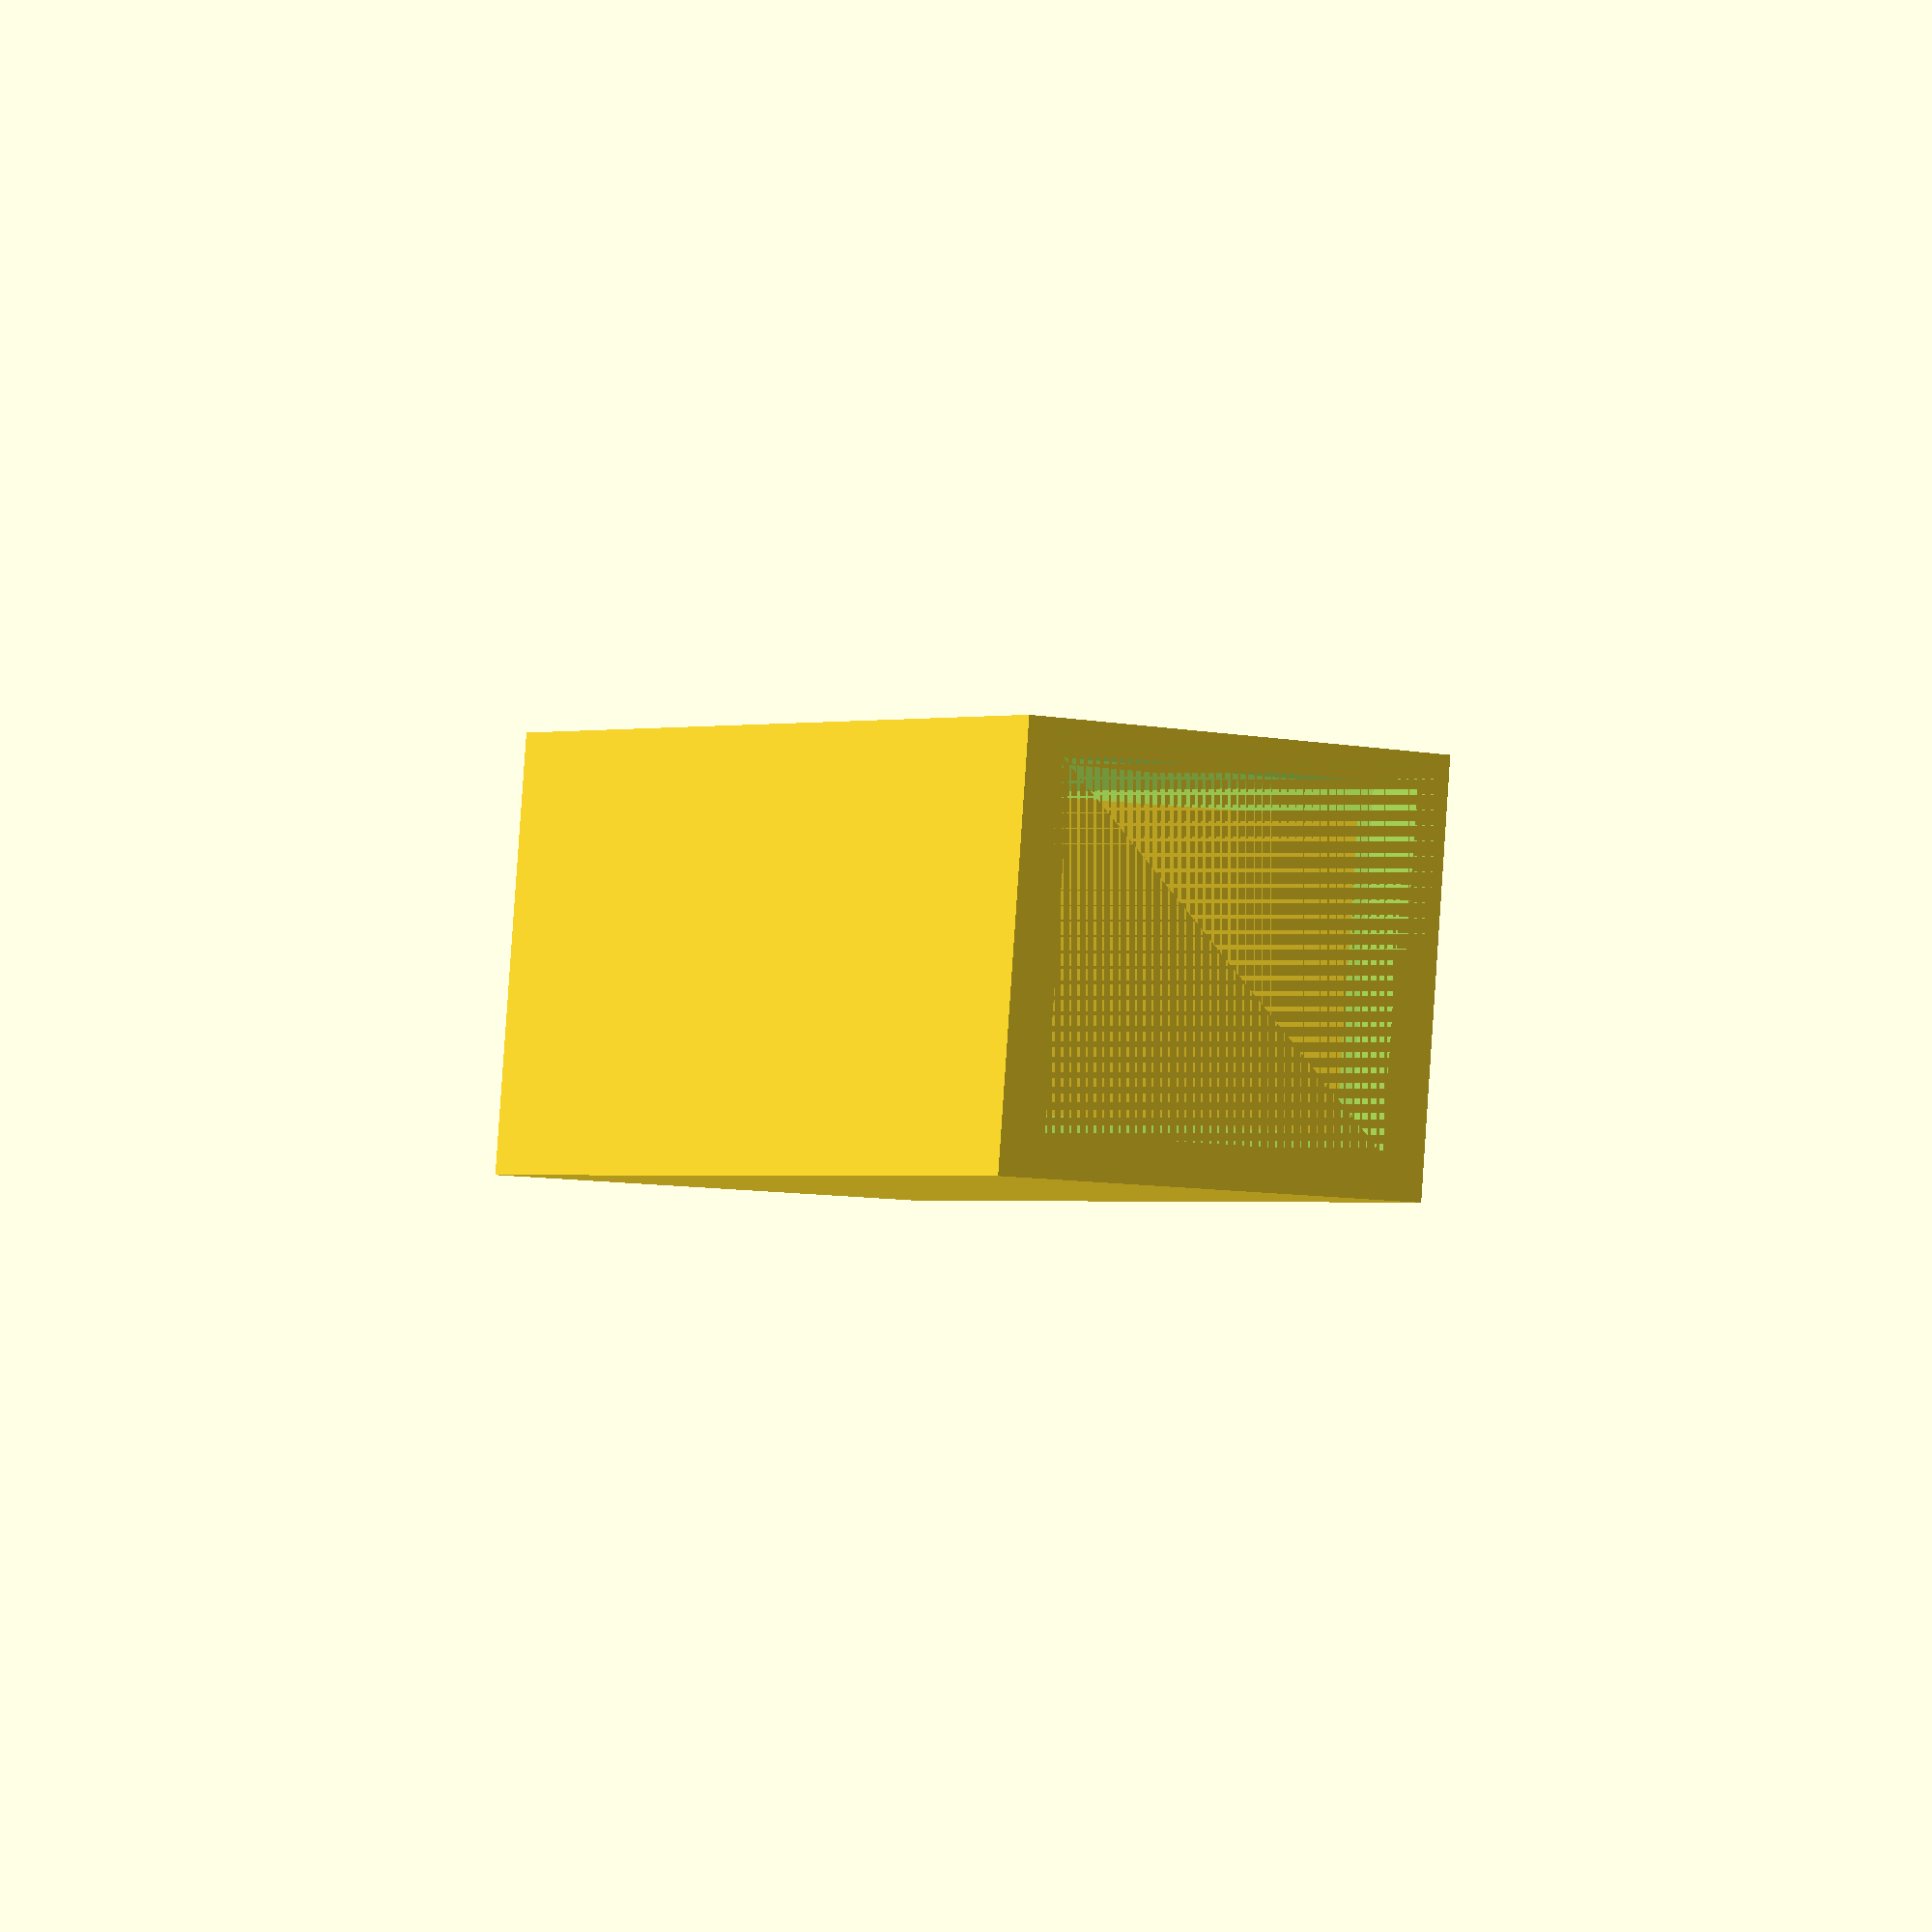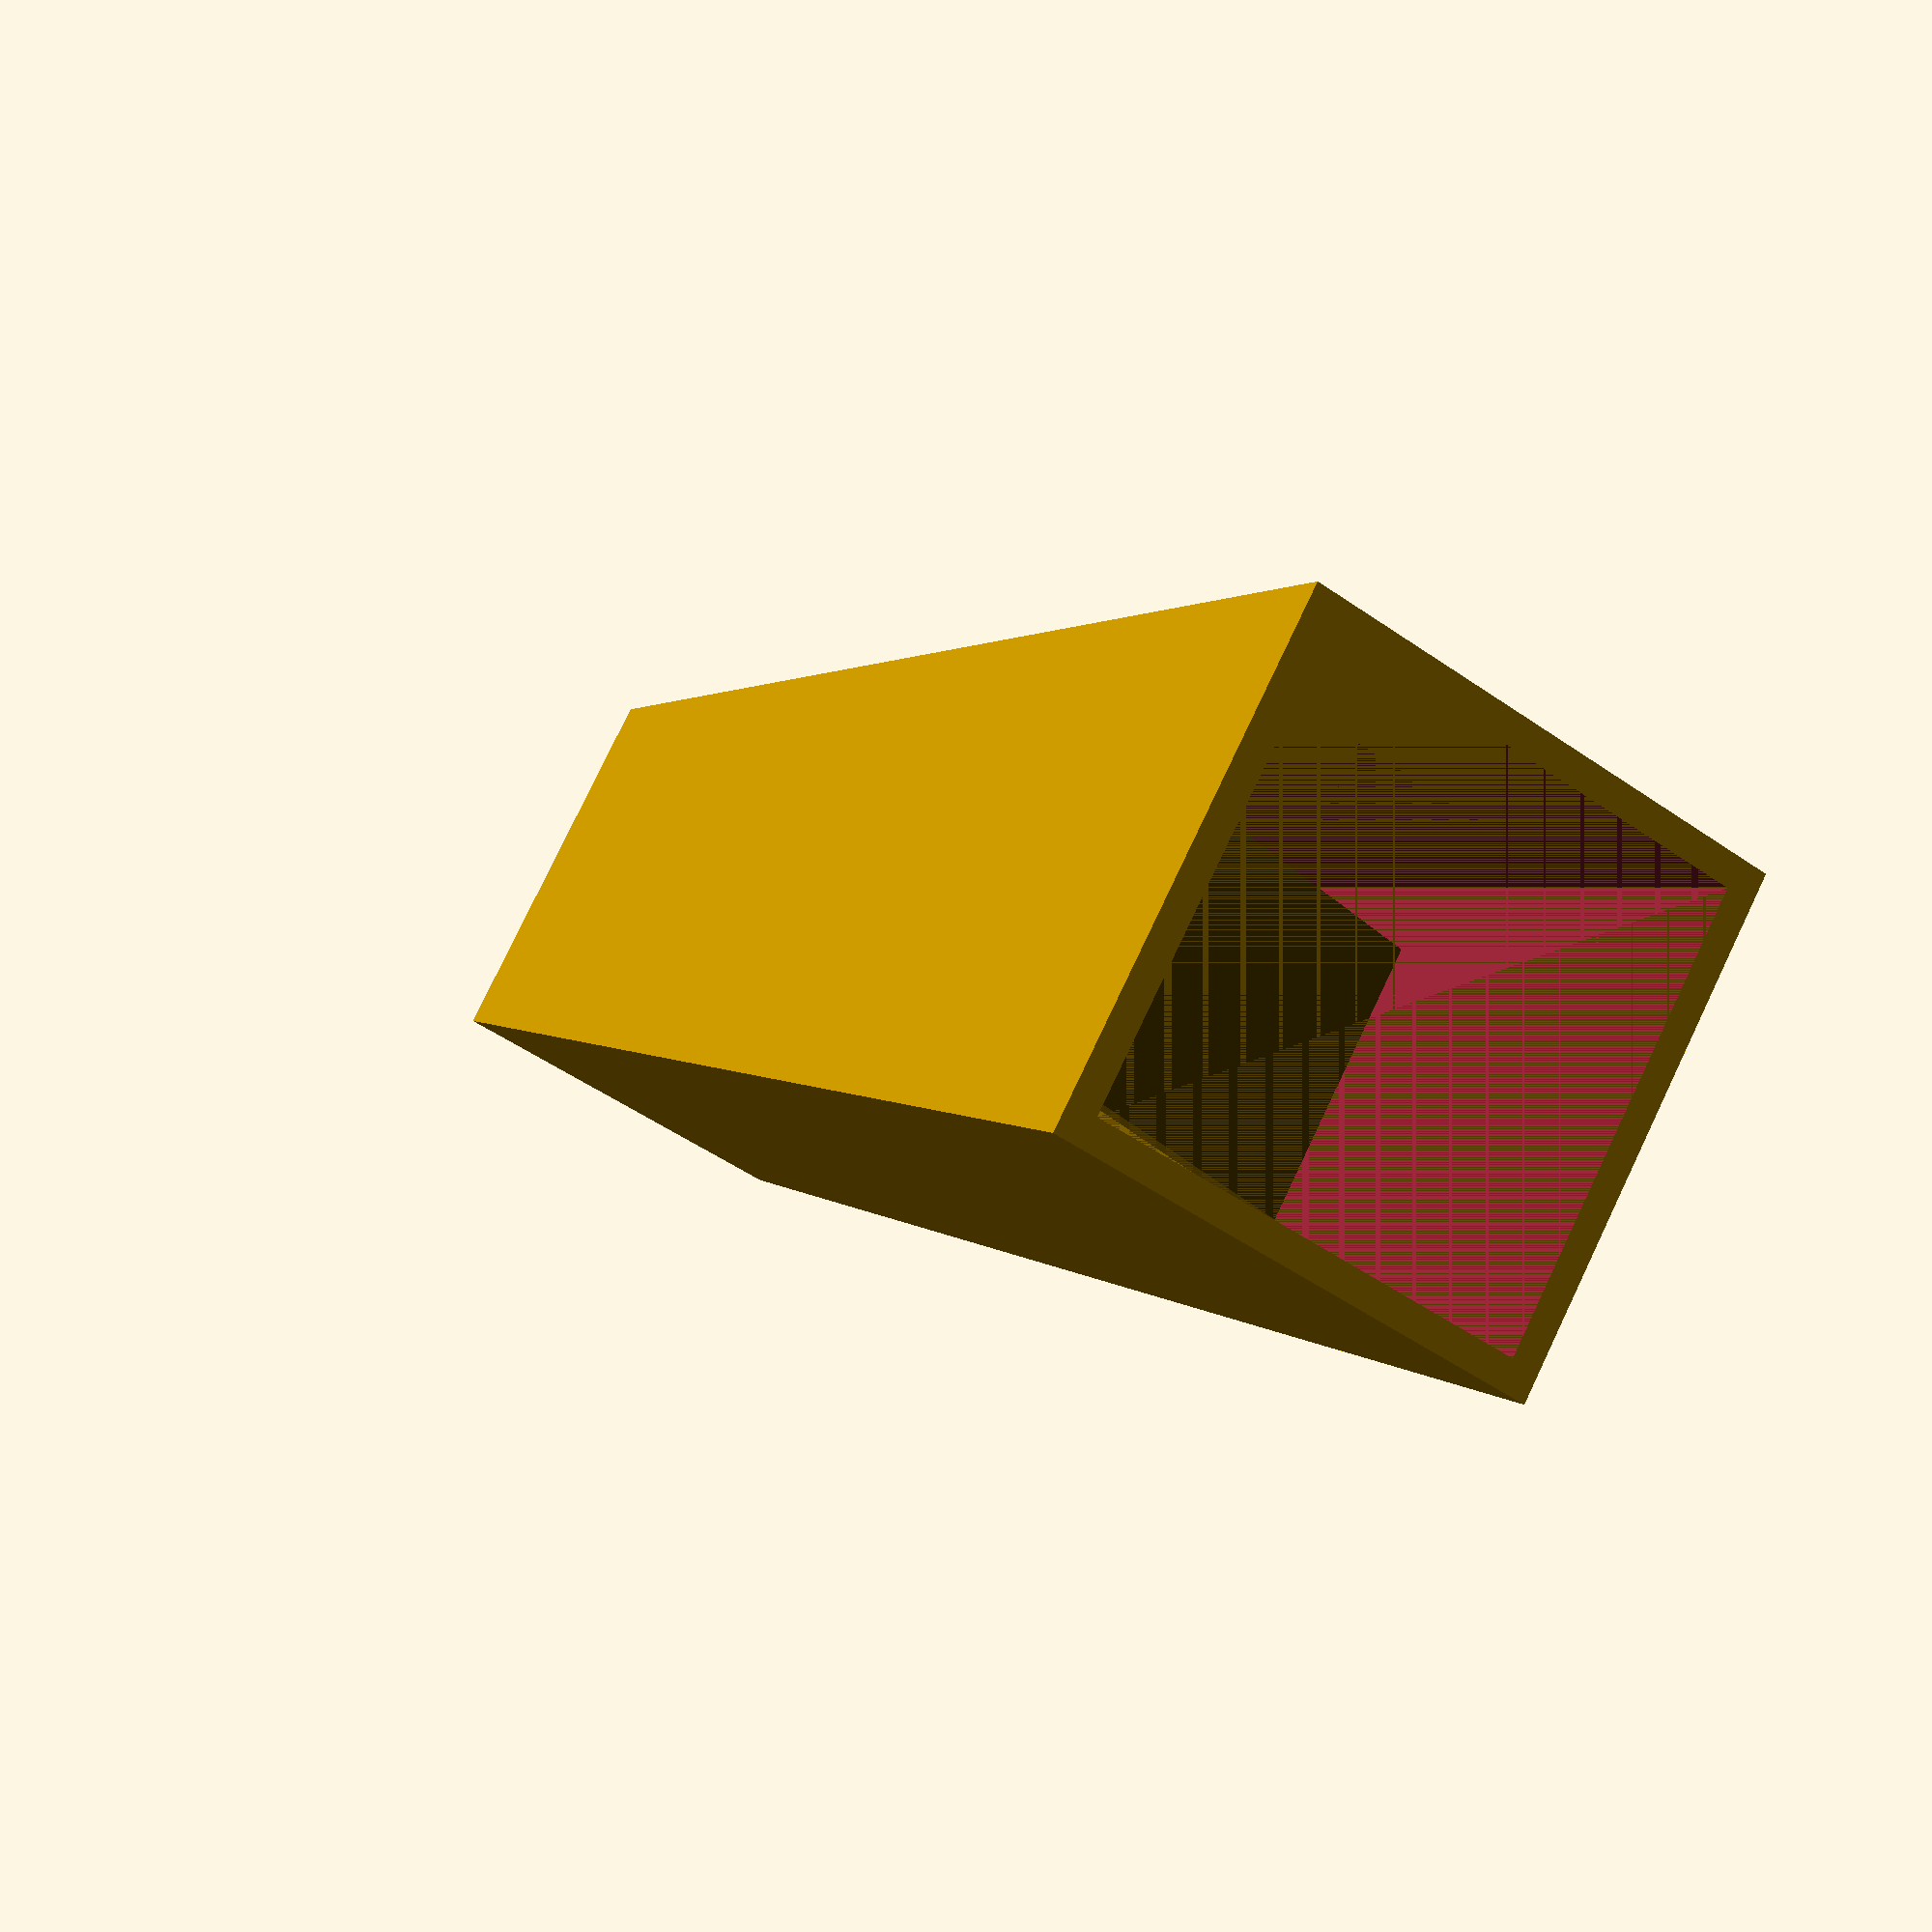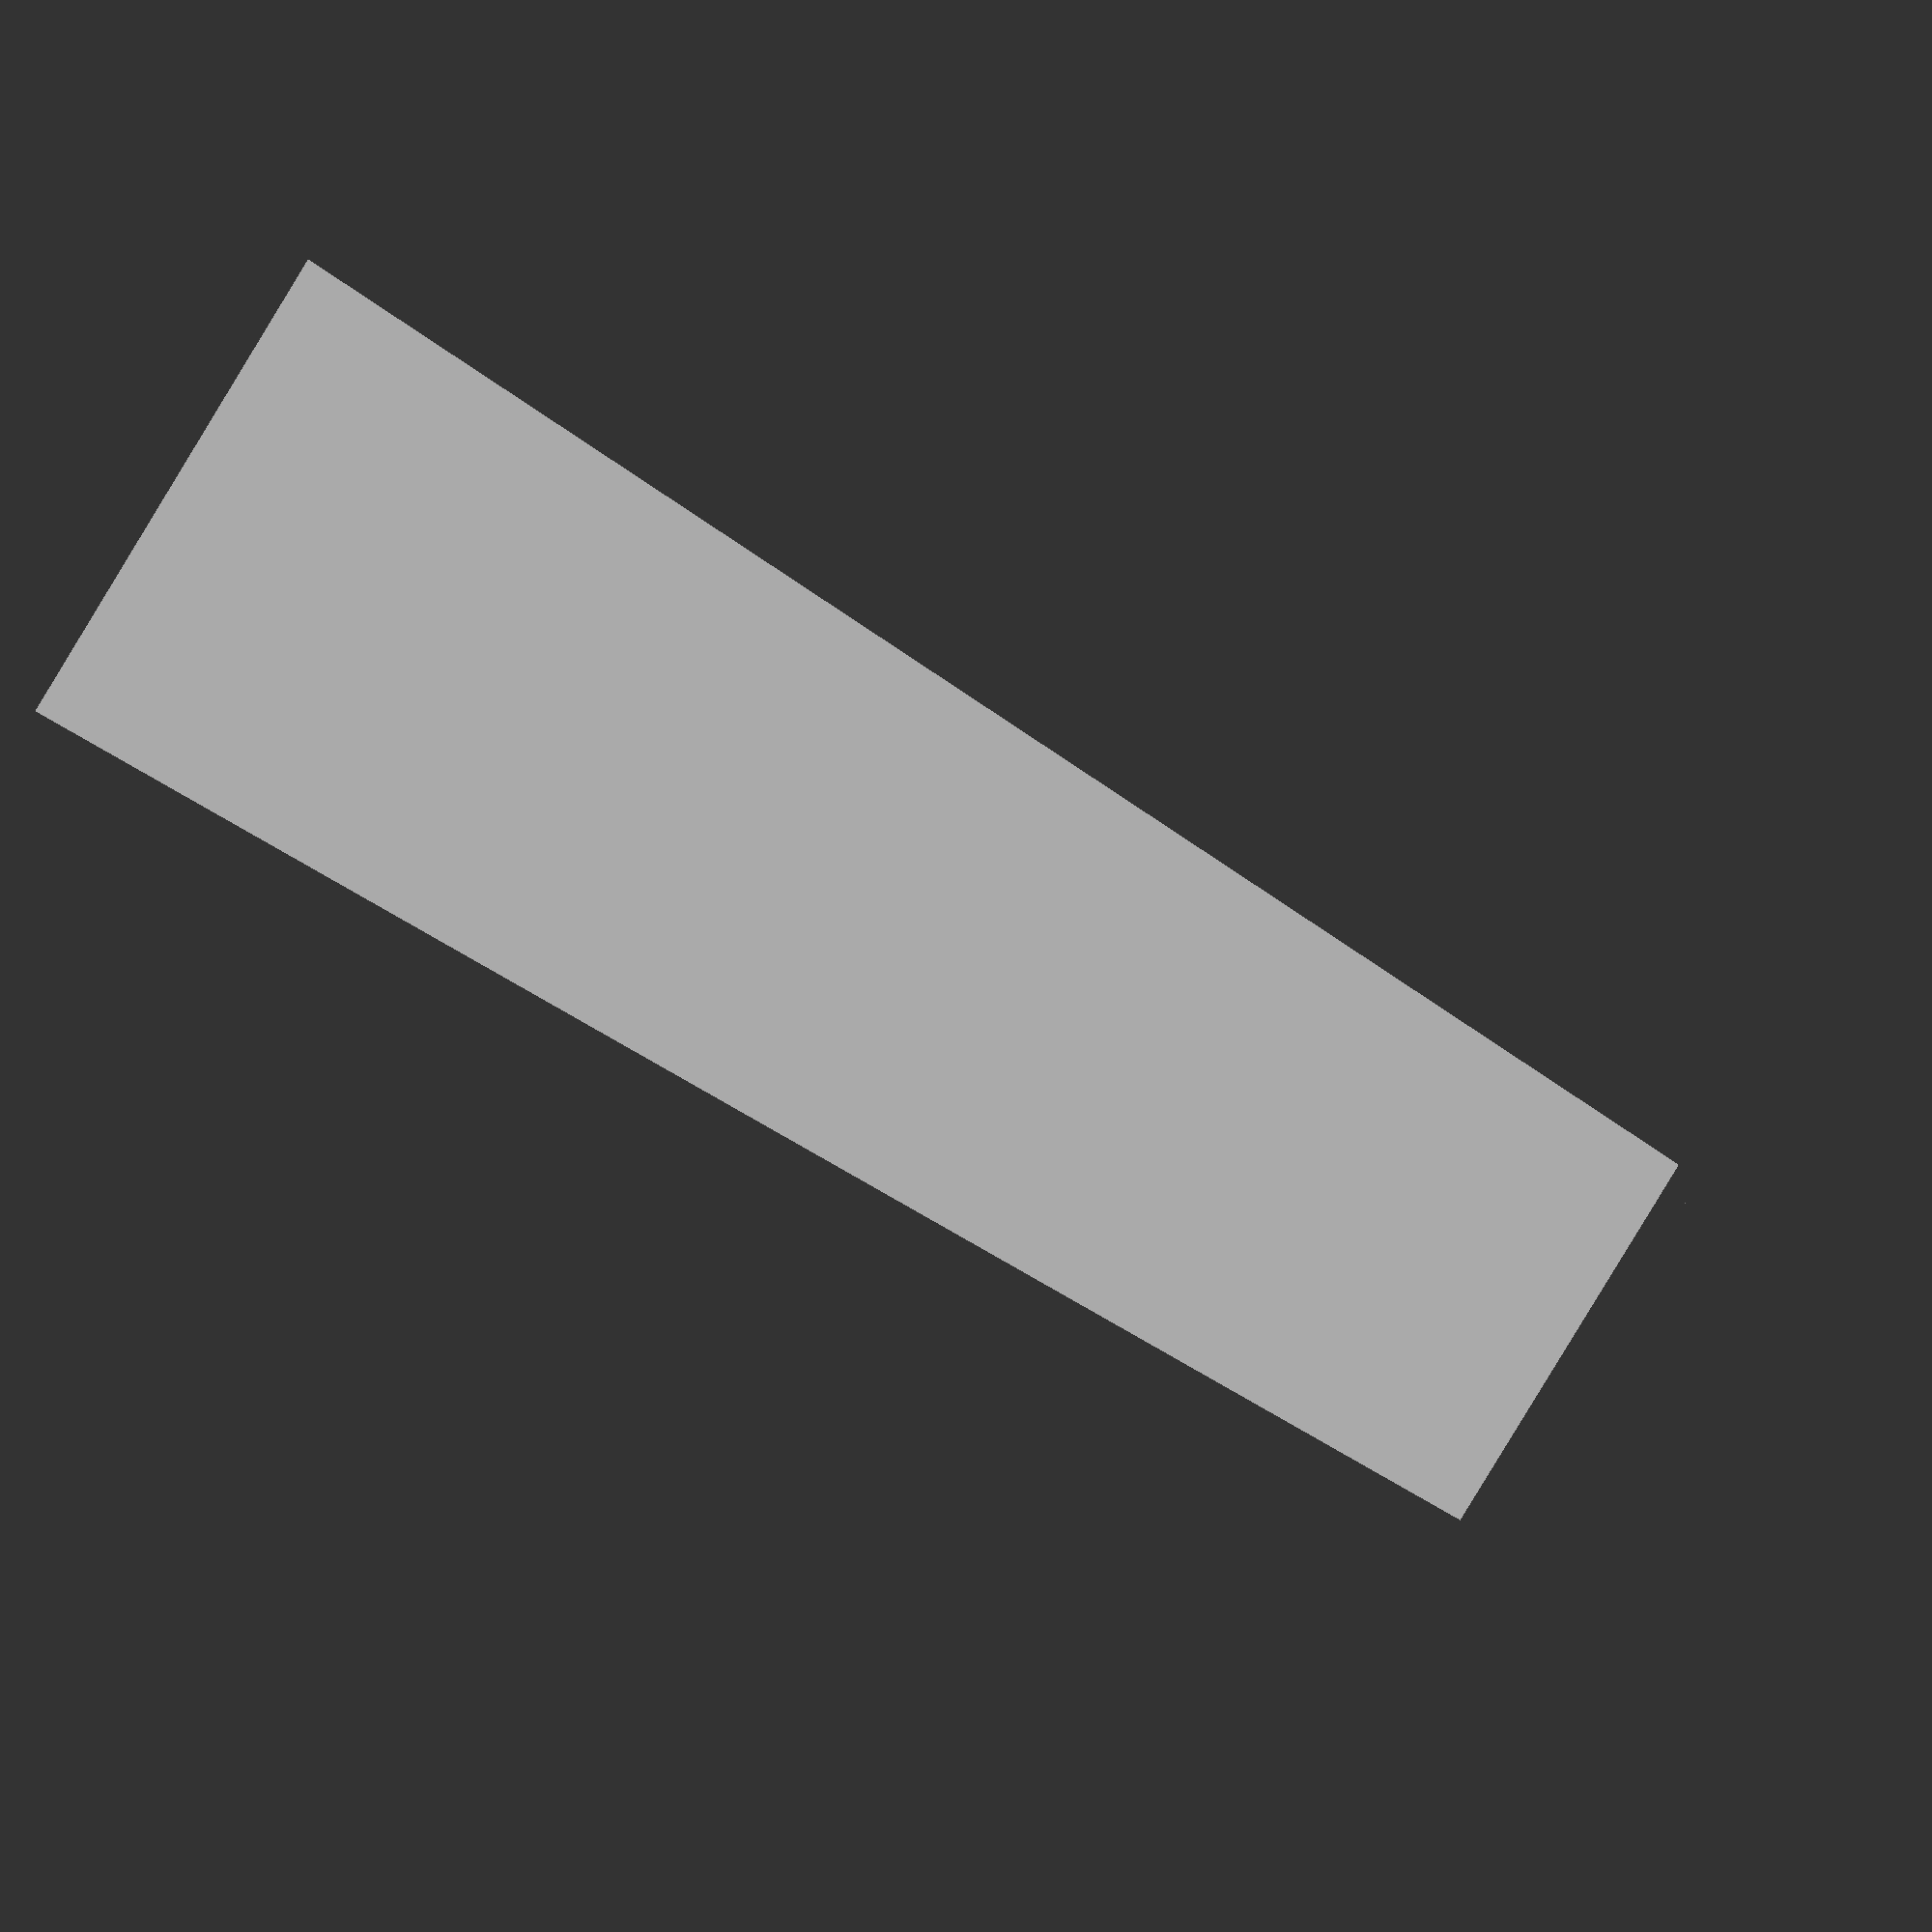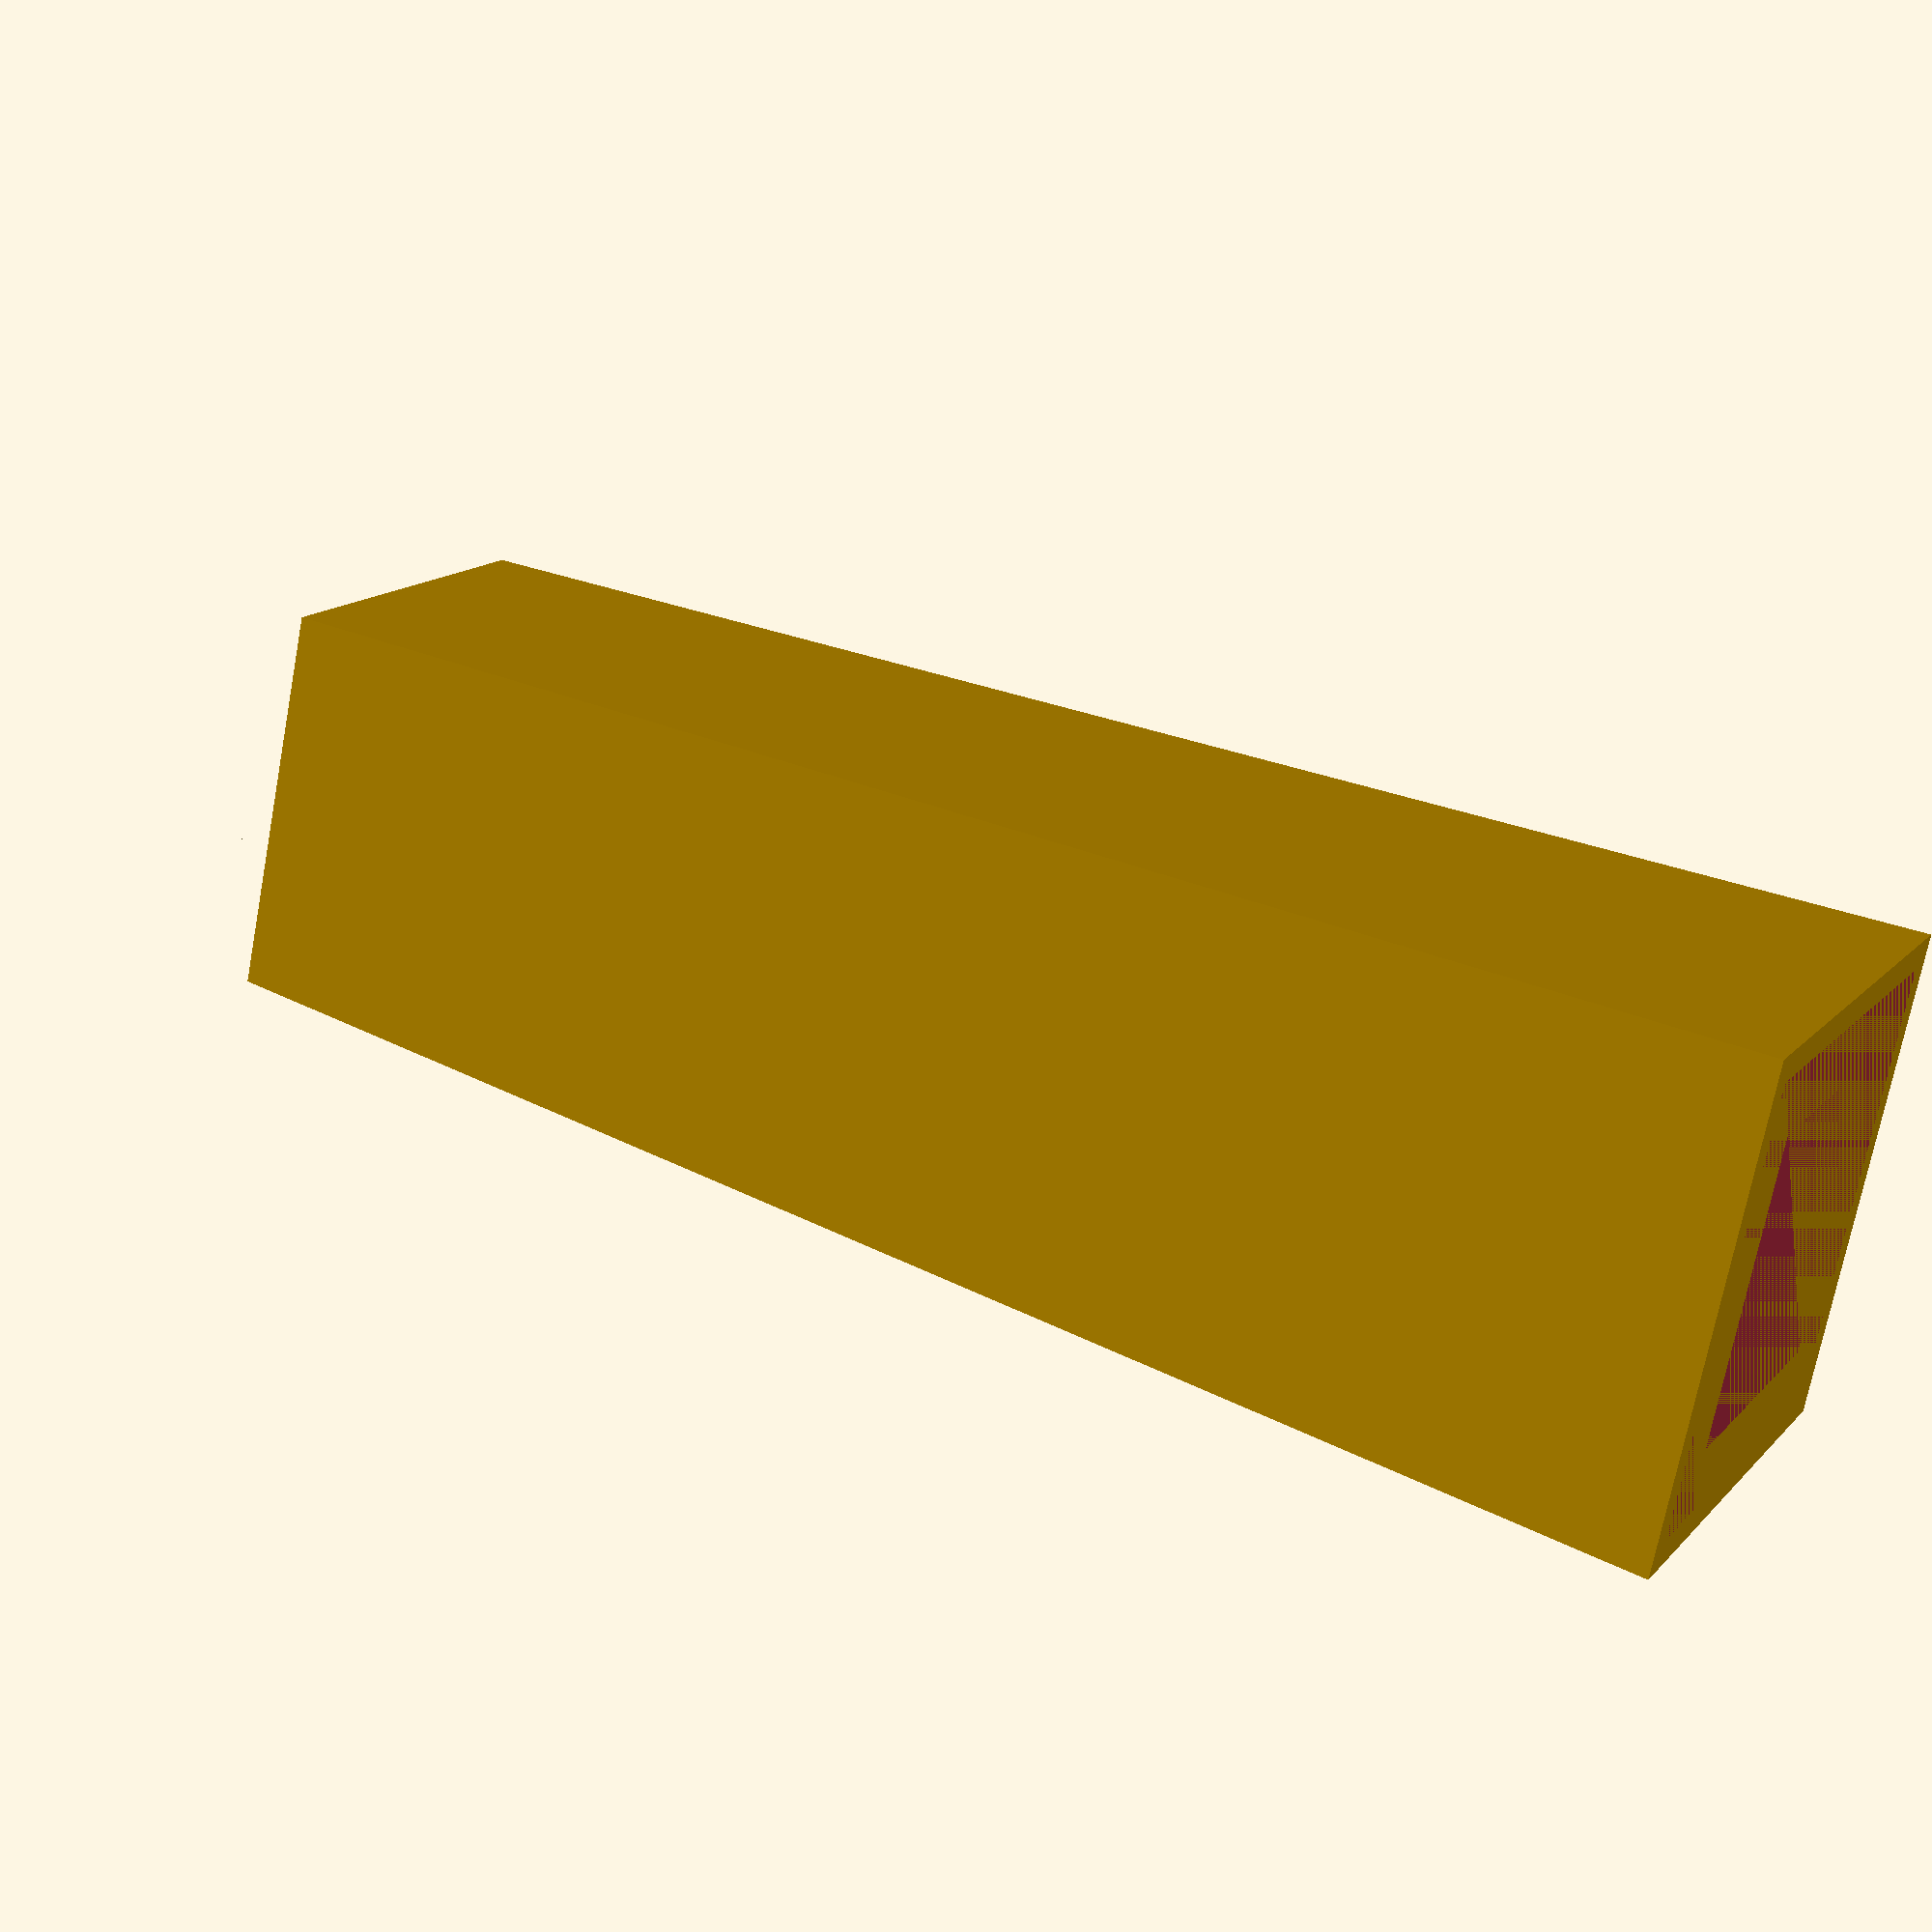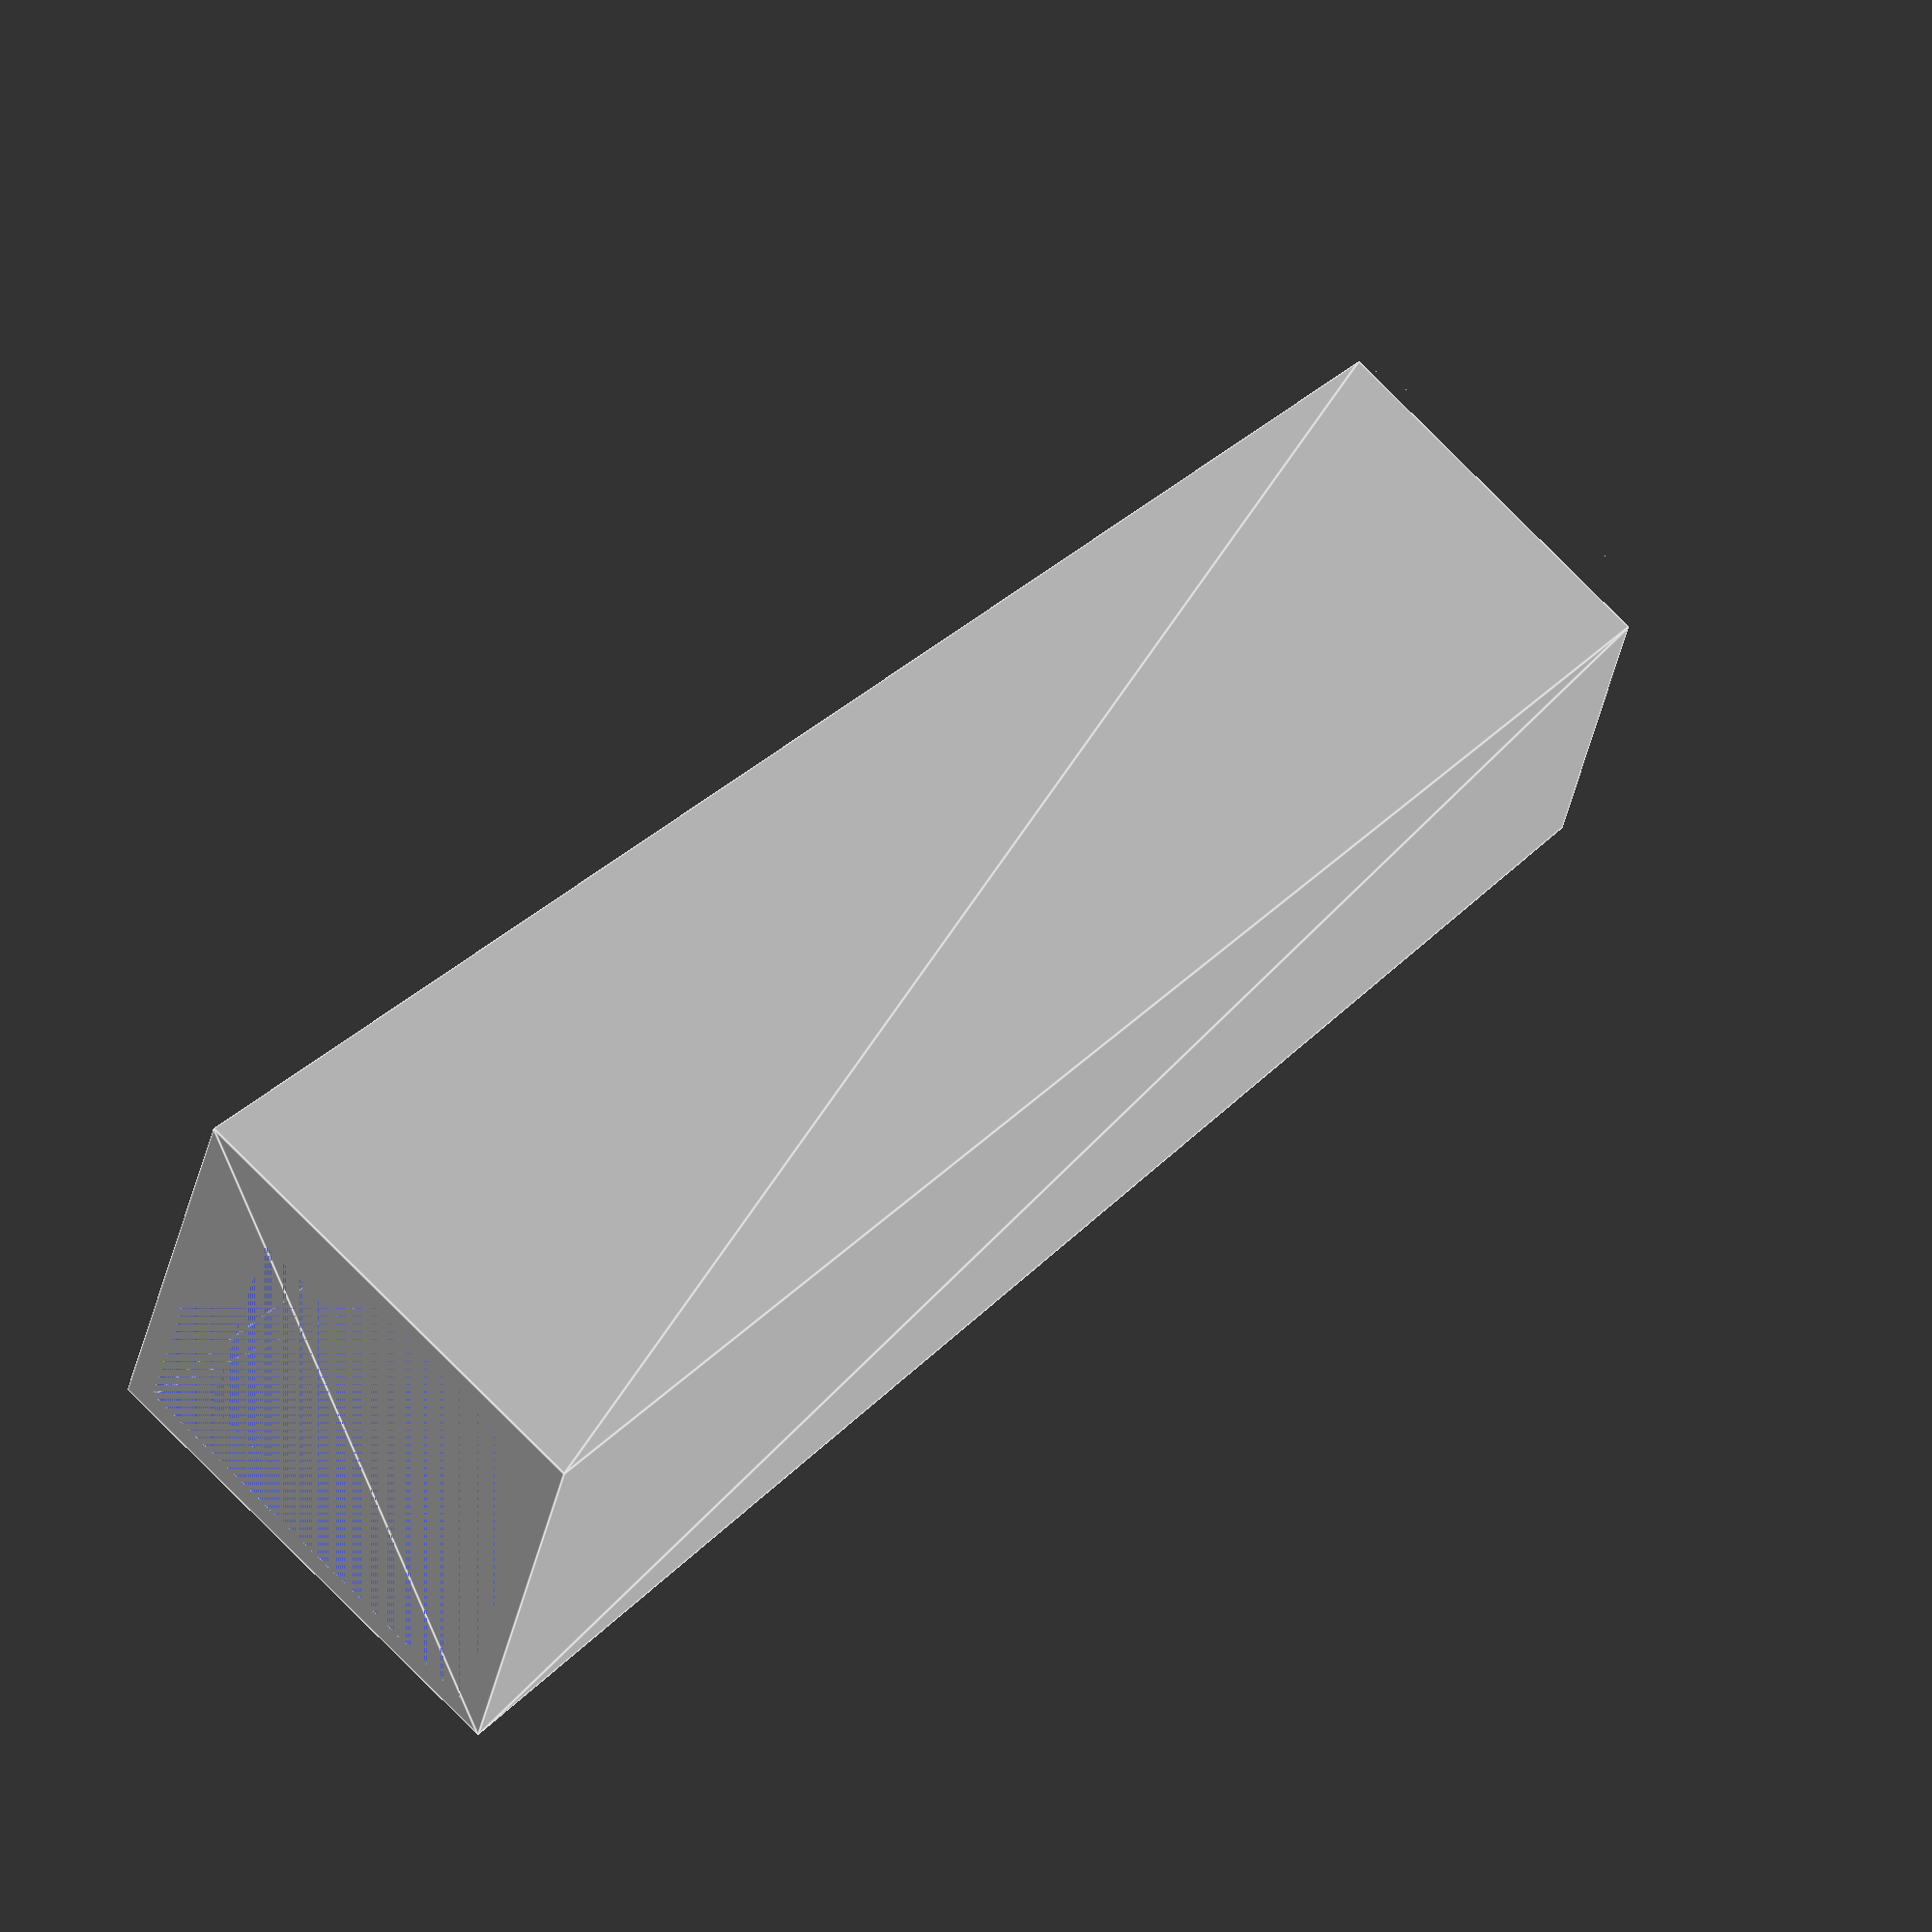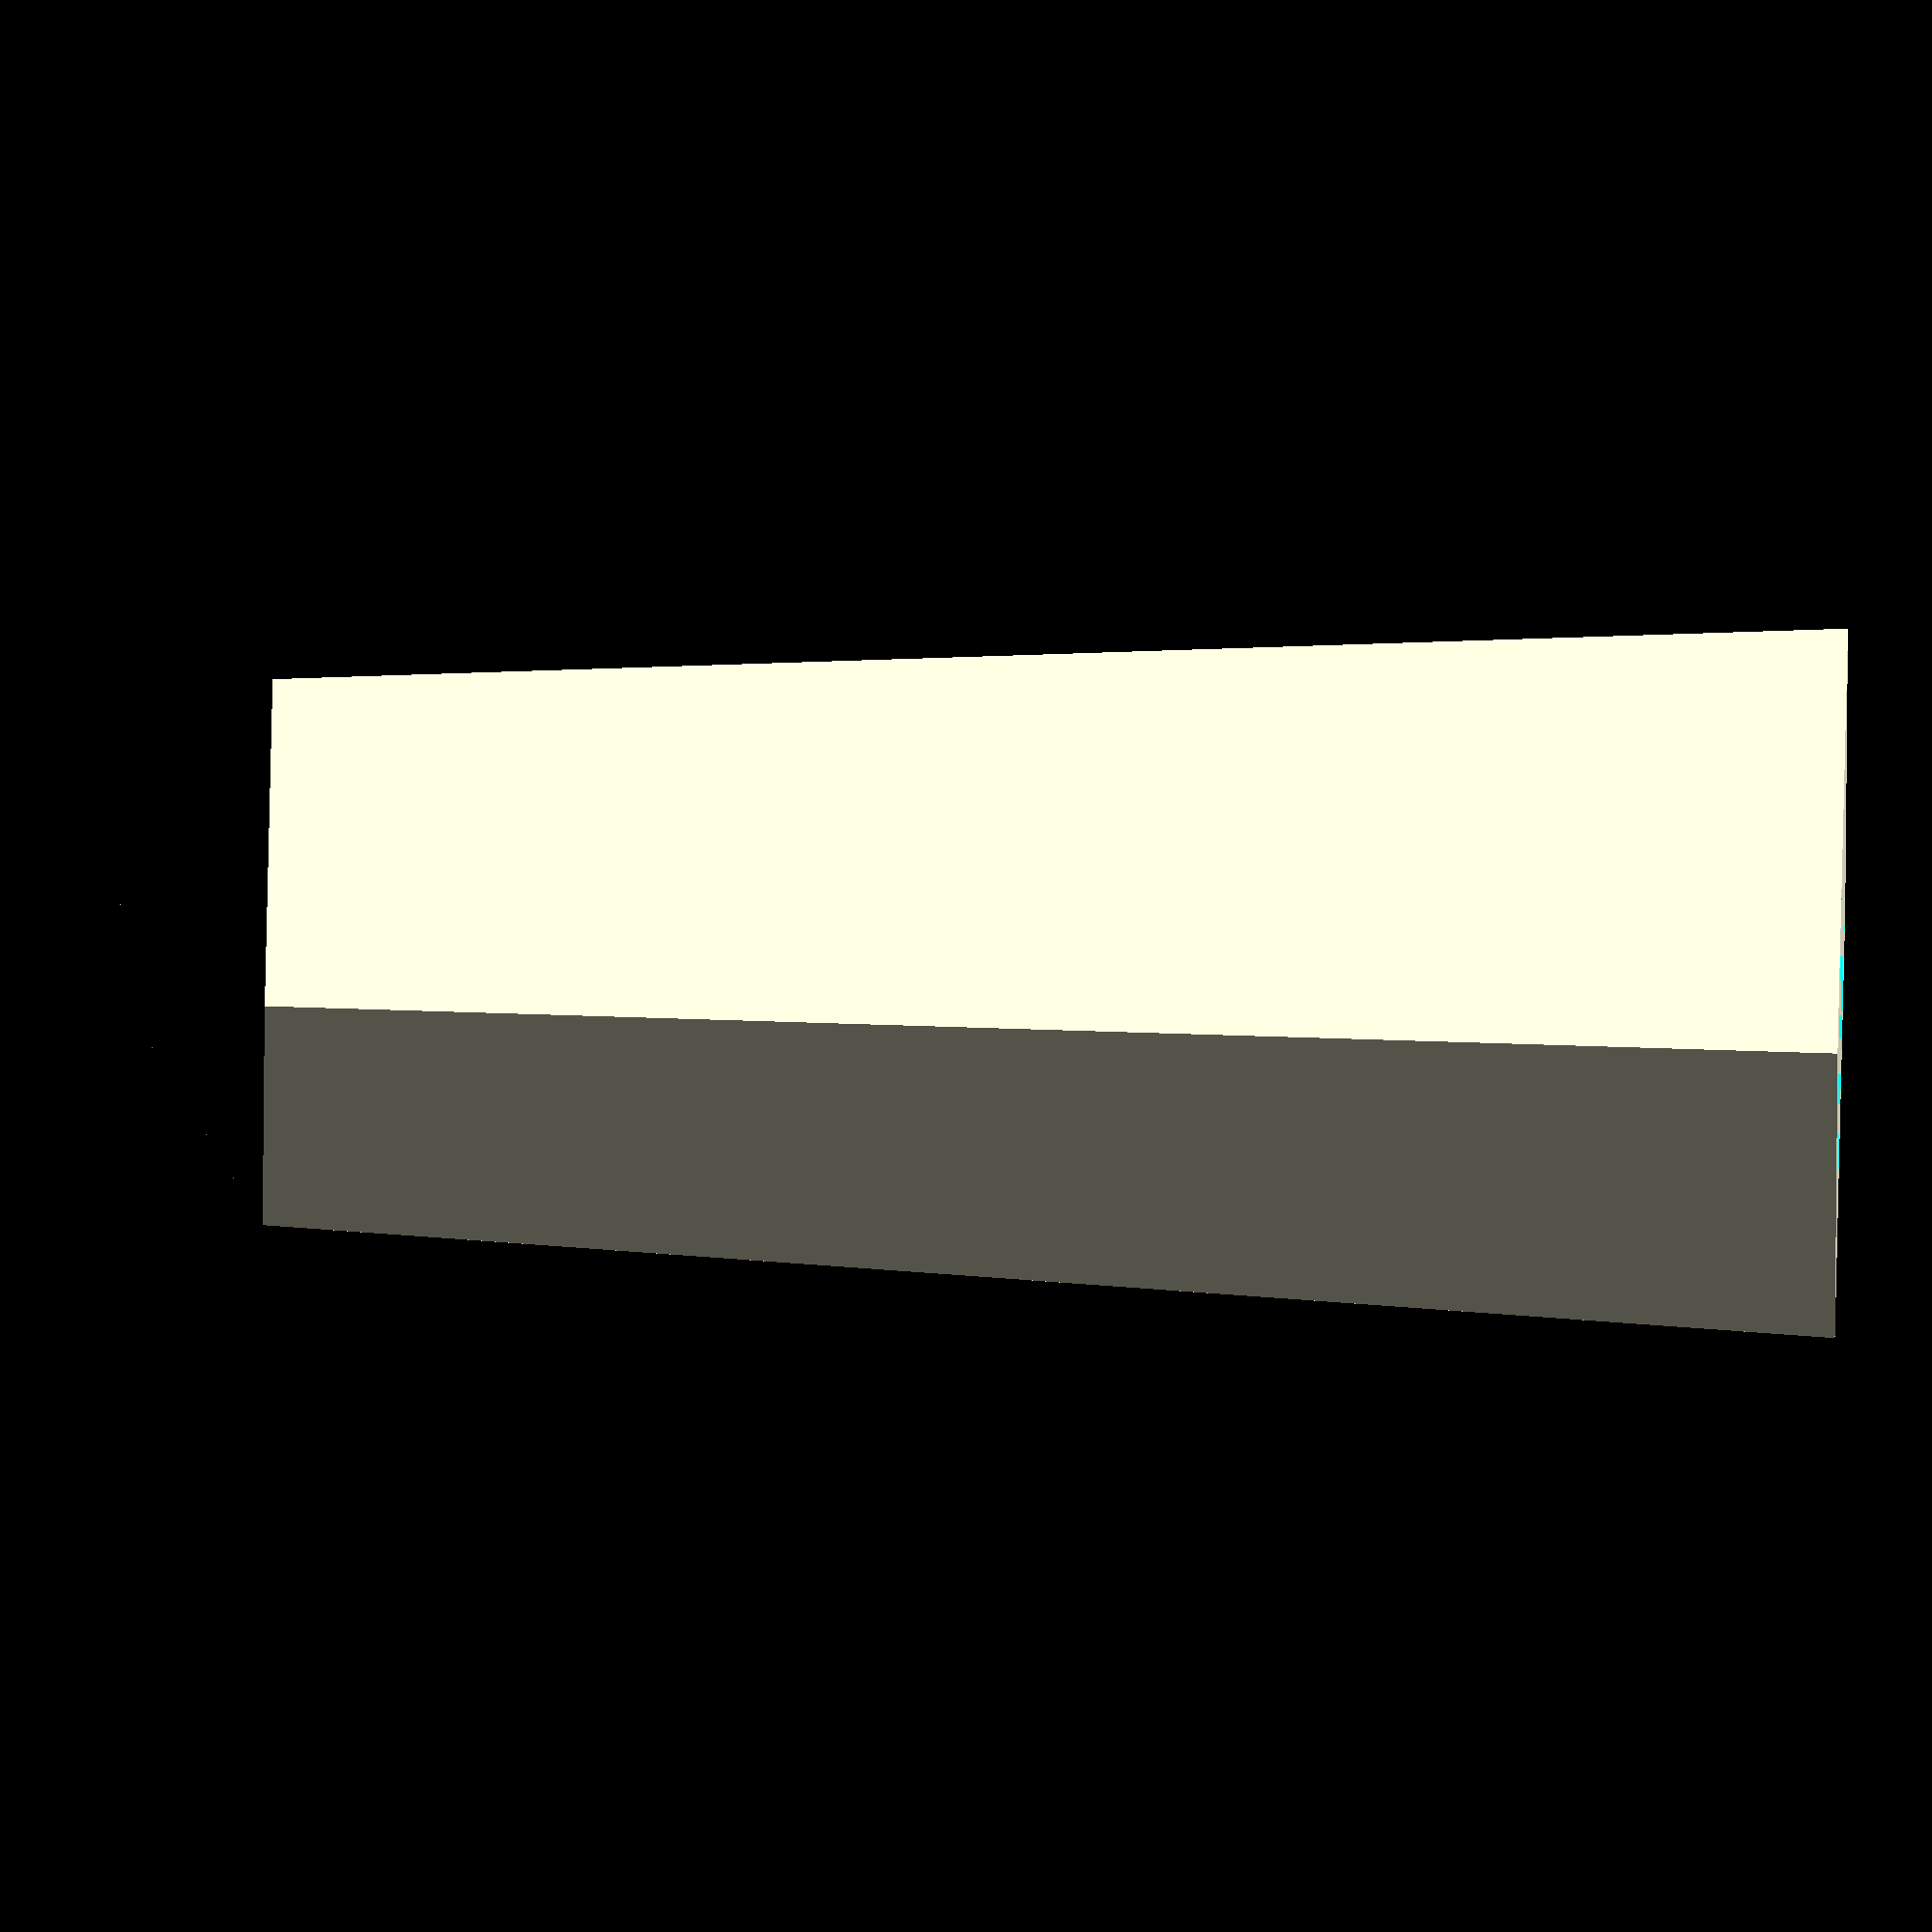
<openscad>
// ======================================================
// Dice Tower (tapered shell) + DIAGONAL baffles (wall-to-wall)
// Baffles tilt across X (rotate about Y) and alternate each level
// ======================================================
$fn = 64;

// ---------- Tower geometry ----------
tower_h       = 160;   // body height (not counting cap)
outer_w_bot   = 52;    // outer width at base
outer_w_top   = 40;    // outer width at top
wall          = 3;     // wall thickness
cap_h         = 18;    // little pyramid cap

// Inner chute (constant rectangle, centered)
chute_w       = 32;    // X (give chunky d20s room)
chute_d       = 32;    // Y

// Exit opening (front = +Y)
base_clear_h  = 22;
exit_w        = 34;
exit_h        = 20;

// Funnel at top
funnel_h      = 20;
funnel_over   = 3;

// ---------- Baffles (DIAGONAL across X) ----------
num_baffles       = 6;
baffle_t          = 2.8;
baffle_angle_deg  = 15;     // slope across X (left high → right low, then flip)
baffle_margin     = 10;     // top/bottom margin before first/after last
y_clear_from_wall = 1.5;    // clearance from front/back walls (Y)
x_overlap         = 0.6;    // bite into side walls so shelves fuse

// ---------- helpers ----------
module taper(wb, wt, h){ linear_extrude(h, scale=wt/wb) square([wb,wb], center=true); }
function iw_bot() = outer_w_bot - 2*wall;
function iw_top() = outer_w_top - 2*wall;
function inner_w_at_z(z) = iw_bot() + (iw_top() - iw_bot()) * (z / tower_h);

// ---------- outer shell ----------
module outer_shell(){
  union(){
    taper(outer_w_bot, outer_w_top, tower_h);
    translate([0,0,tower_h])
      polyhedron(
        points=[[0,0,cap_h],
                [ outer_w_top/2,  outer_w_top/2, 0],
                [-outer_w_top/2,  outer_w_top/2, 0],
                [-outer_w_top/2, -outer_w_top/2, 0],
                [ outer_w_top/2, -outer_w_top/2, 0]],
        faces=[[0,1,2],[0,2,3],[0,3,4],[0,4,1],[1,2,3,4]]);
  }
}

// ---------- subtractions ----------
module inner_cavity_taper(){ taper(iw_bot(), iw_top(), tower_h); }
module main_chute(){ linear_extrude(tower_h) square([chute_w, chute_d], center=true); }
module exit_window(){
  translate([0,0,base_clear_h + exit_h/2])
    rotate([90,0,0]) cube([exit_w, wall*2+0.2, exit_h], center=true);
}
module top_funnel(){
  fw_top = chute_w + 2*funnel_over;
  fw_bot = iw_top() - 2;
  fh     = min(funnel_h, tower_h*0.35);
  translate([0,0,tower_h - fh]) taper(fw_bot, fw_top, fh);
}

// ---------- DIAGONAL baffles (tilt across X, alternate) ----------
module baffles_diagonal(){
  usable_h = (tower_h - base_clear_h) - 2*baffle_margin;
  spacing  = usable_h / max(num_baffles,1);

  // size in Y (front/back) – centered with a small gap to both walls
  len_y = chute_d - 2*y_clear_from_wall;

  for(i=[0:num_baffles-1]){
    zc   = base_clear_h + baffle_margin + spacing*(i+0.5);
    iw_z = inner_w_at_z(zc);             // inner width between side walls at this Z

    // span left→right with a little bite into both side walls so it fuses
    len_x = iw_z + 2*x_overlap;

    // alternate slope across X: even -> left high/right low, odd -> reverse
    sign = (i % 2 == 0) ? 1 : -1;
    tilt = sign * baffle_angle_deg;

    // place shelf centered in X and Y, then tilt around Y so one side is lower
    translate([0, 0, zc])
      rotate([0, tilt, 0])       // <— rotate about Y to make a LEFT↔RIGHT slope
        cube([len_x, len_y, baffle_t], center=true);
  }
}

// ---------- assembly ----------
difference(){
  outer_shell();
  inner_cavity_taper();
  main_chute();    // ensures a straight chute inside the tapered shell
  exit_window();
  top_funnel();
}
baffles_diagonal();

/* Tuning:
- Want a stronger slope?   baffle_angle_deg = 18–20
- Easier bridging?         baffle_t = 3.0
- More room for big dice?  chute_w = chute_d = 34
- Shelves touching side walls more obviously? increase x_overlap to 1.0
- If you prefer the “front/back hug” style instead, tell me and I’ll swap the
  tilt axis (rotate about X) and add the exact Y wall gap computation.
*/

</openscad>
<views>
elev=0.3 azim=4.1 roll=341.1 proj=p view=solid
elev=178.0 azim=151.4 roll=25.9 proj=p view=wireframe
elev=102.7 azim=77.8 roll=237.8 proj=p view=solid
elev=139.7 azim=66.4 roll=62.3 proj=p view=solid
elev=311.1 azim=76.2 roll=225.1 proj=o view=edges
elev=288.8 azim=255.0 roll=91.2 proj=o view=wireframe
</views>
